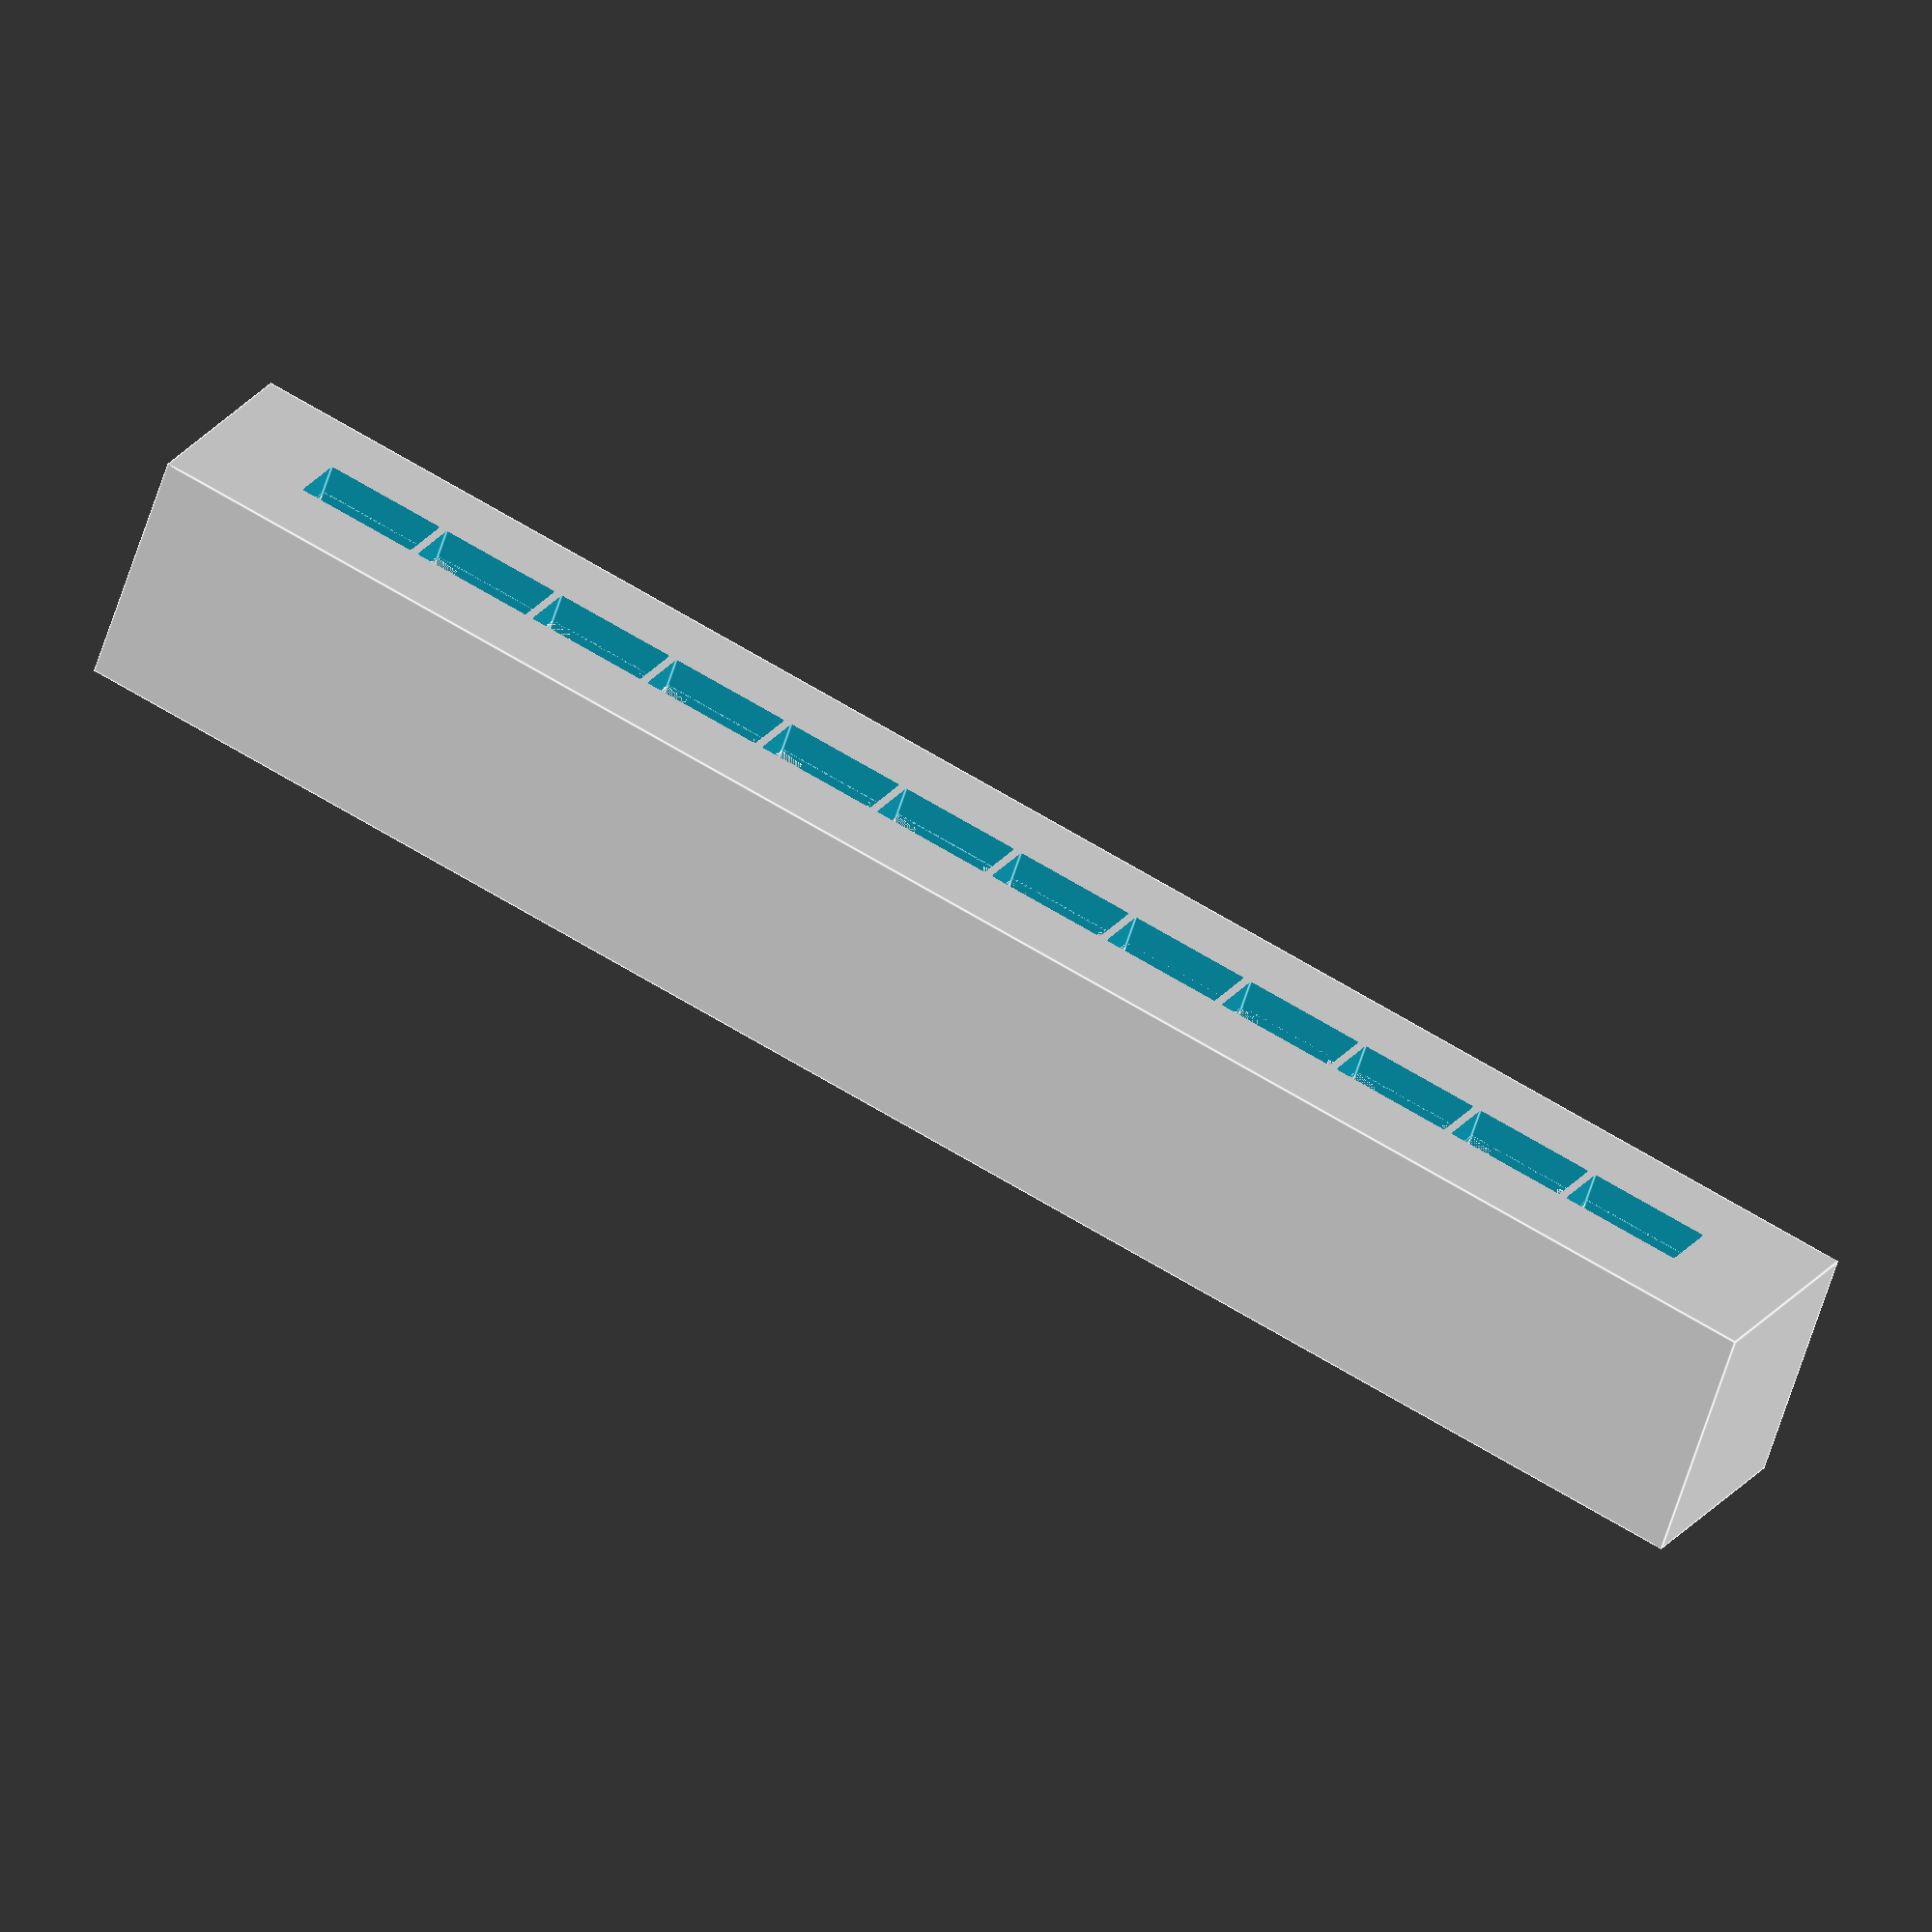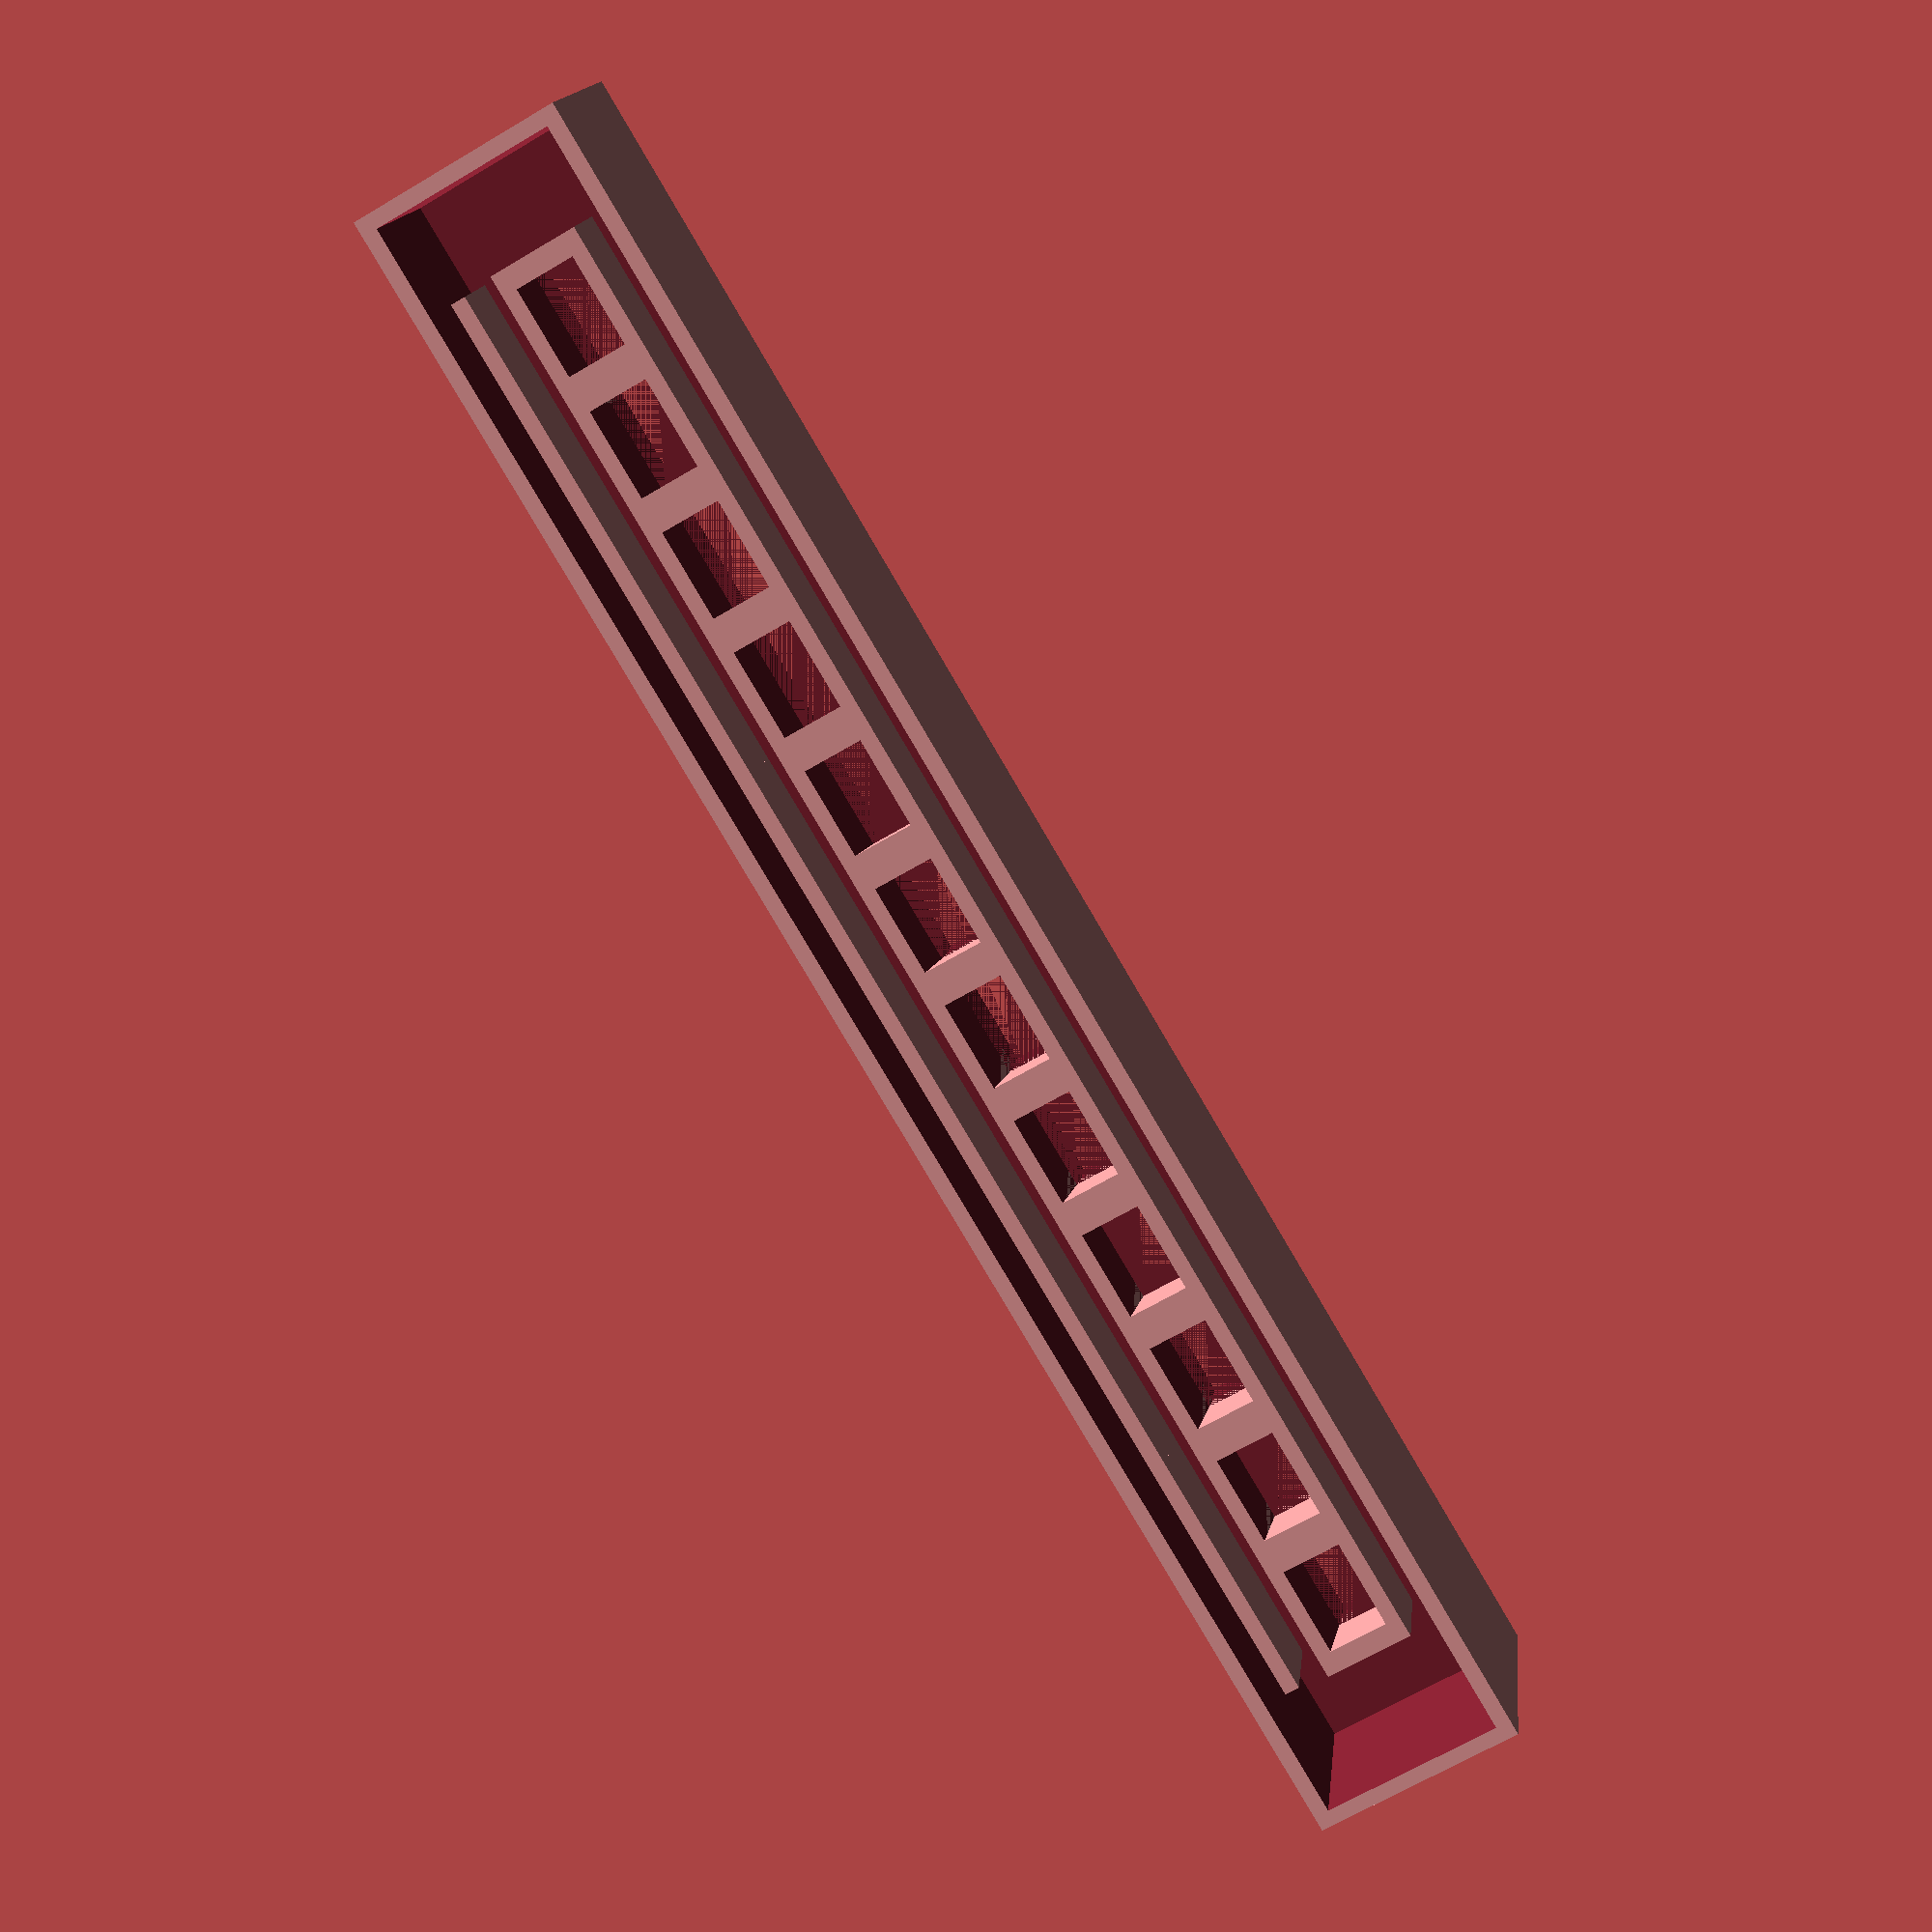
<openscad>
$fn=50;
$t=true;        //Abbreviation
$wth=1;         //Wall Thickness
$l=58;          //Length
$w=7;           //Width
$h=8;           //Height
$ow=4;          //LED Opening Width
$oiw=3.5;       //LED Opening Inside Width
$ol=2;          //LED Opening length
$os=.25;        //LED Opening Spacing
$ols=$ow+$os;   //Distance per LED
$olso=$ols/2;   //Offset for Center
$od=4;          //LED Opening Depth

module ledopening() {
    rotate([0,0,90]) cube([$ow,$ol,$wth*4], center=$t);
}

module ledconduit() {
    difference() {
        cube([$ol+1, $ow+$os*2, $h/2], center=$t);
        difference() {
            cube([$ol, $ow, $h/2+.1], center=$t);
            translate([0,$ol+.26,-.09]) rotate([-7,0,0]) cube([$ol, 1, $h/2+.1], center=$t);
            translate([0,-$ol-.26,-.09]) rotate([7,0,0]) cube([$ol, 1, $h/2+.1], center=$t);
        }
    }
    translate([($w/2)-$wth+.25,0,0]) cube([.5,$ols,$h/2], center=$t);
    translate([-($w/2)+$wth-.25,0,0]) cube([.5,$ols,$h/2], center=$t);
}

difference() {
    cube([$w,$l,$h], center=$t);
    translate([0,0,-$wth*2]) cube([$w-$wth,$l-$wth,$h], center=$t);
    translate([0,$olso,$h/2]) ledopening();         //LED #6
    translate([0,-$olso,$h/2]) ledopening();        //LED #7
    translate([0,$olso+$ols,$h/2]) ledopening();    //LED #5
    translate([0,-$olso-$ols,$h/2]) ledopening();   //LED #8
    translate([0,$olso+$ols*2,$h/2]) ledopening();  //LED #4
    translate([0,-$olso-$ols*2,$h/2]) ledopening(); //LED #9
    translate([0,$olso+$ols*3,$h/2]) ledopening();  //LED #3
    translate([0,-$olso-$ols*3,$h/2]) ledopening(); //LED #10
    translate([0,$olso+$ols*4,$h/2]) ledopening();  //LED #2
    translate([0,-$olso-$ols*4,$h/2]) ledopening(); //LED #11
    translate([0,$olso+$ols*5,$h/2]) ledopening();  //LED #1
    translate([0,-$olso-$ols*5,$h/2]) ledopening(); //LED #12
}
//translate([0,$olso,$h]) ledconduit();
translate([0,$olso,1]) ledconduit();                //LED Conduit #6
translate([0,-$olso,1]) ledconduit();               //LED Conduit #7
translate([0,$olso+$ols,1]) ledconduit();           //LED Conduit #5
translate([0,-$olso-$ols,1]) ledconduit();          //LED Conduit #8
translate([0,$olso+$ols*2,1]) ledconduit();         //LED Conduit #4
translate([0,-$olso-$ols*2,1]) ledconduit();        //LED Conduit #9
translate([0,$olso+$ols*3,1]) ledconduit();         //LED Conduit #3
translate([0,-$olso-$ols*3,1]) ledconduit();        //LED Conduit #10
translate([0,$olso+$ols*4,1]) ledconduit();         //LED Conduit #2
translate([0,-$olso-$ols*4,1]) ledconduit();        //LED Conduit #11
translate([0,$olso+$ols*5,1]) ledconduit();         //LED Conduit #1
translate([0,-$olso-$ols*5,1]) ledconduit();        //LED Conduit #12
</openscad>
<views>
elev=237.2 azim=118.6 roll=196.7 proj=o view=edges
elev=165.3 azim=30.5 roll=353.9 proj=p view=solid
</views>
